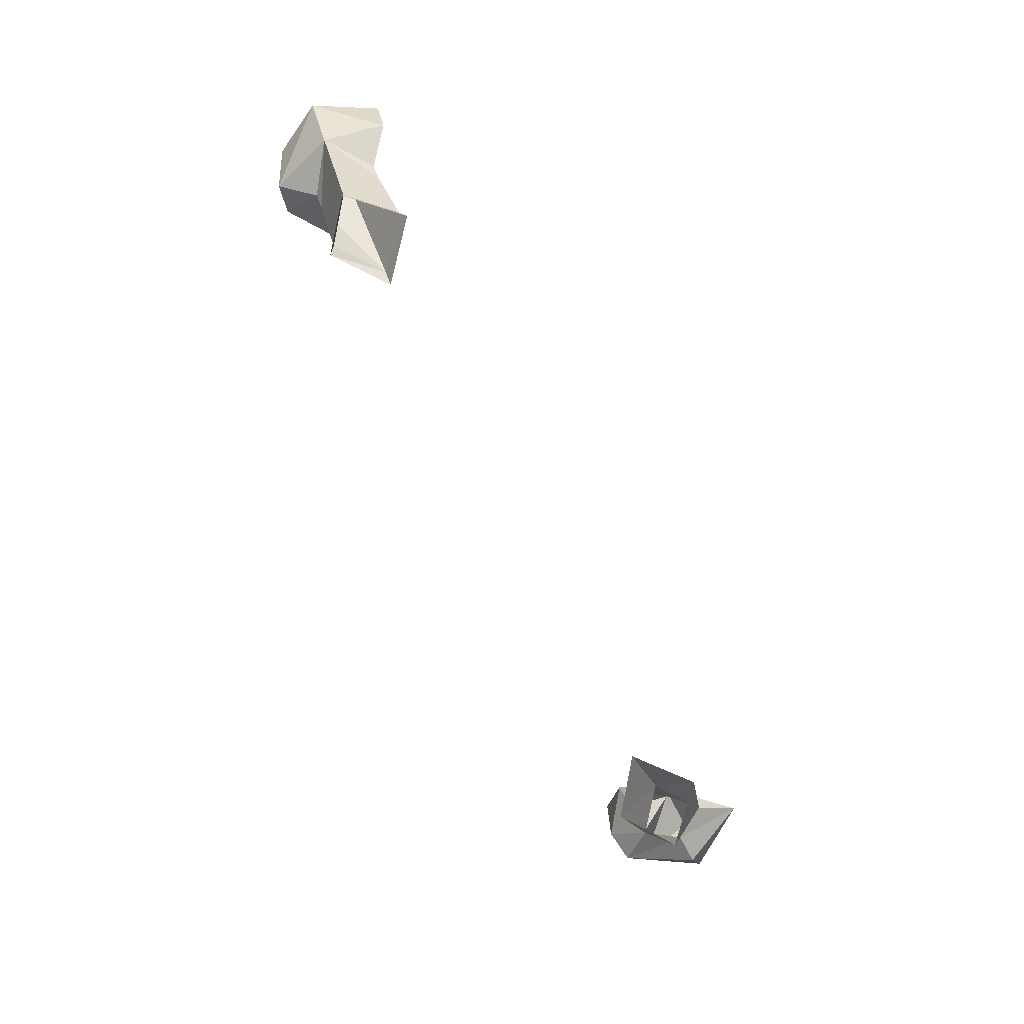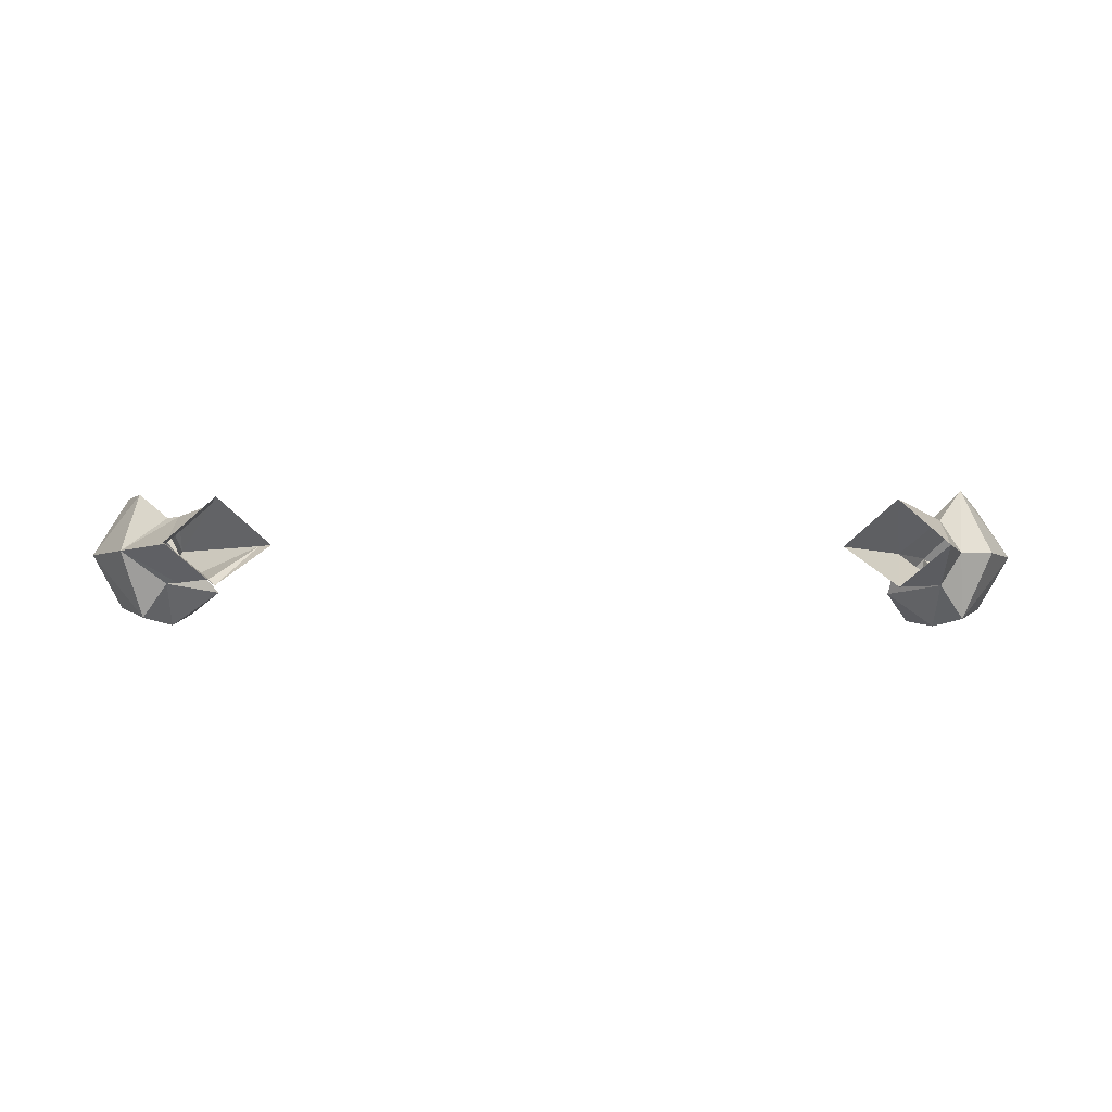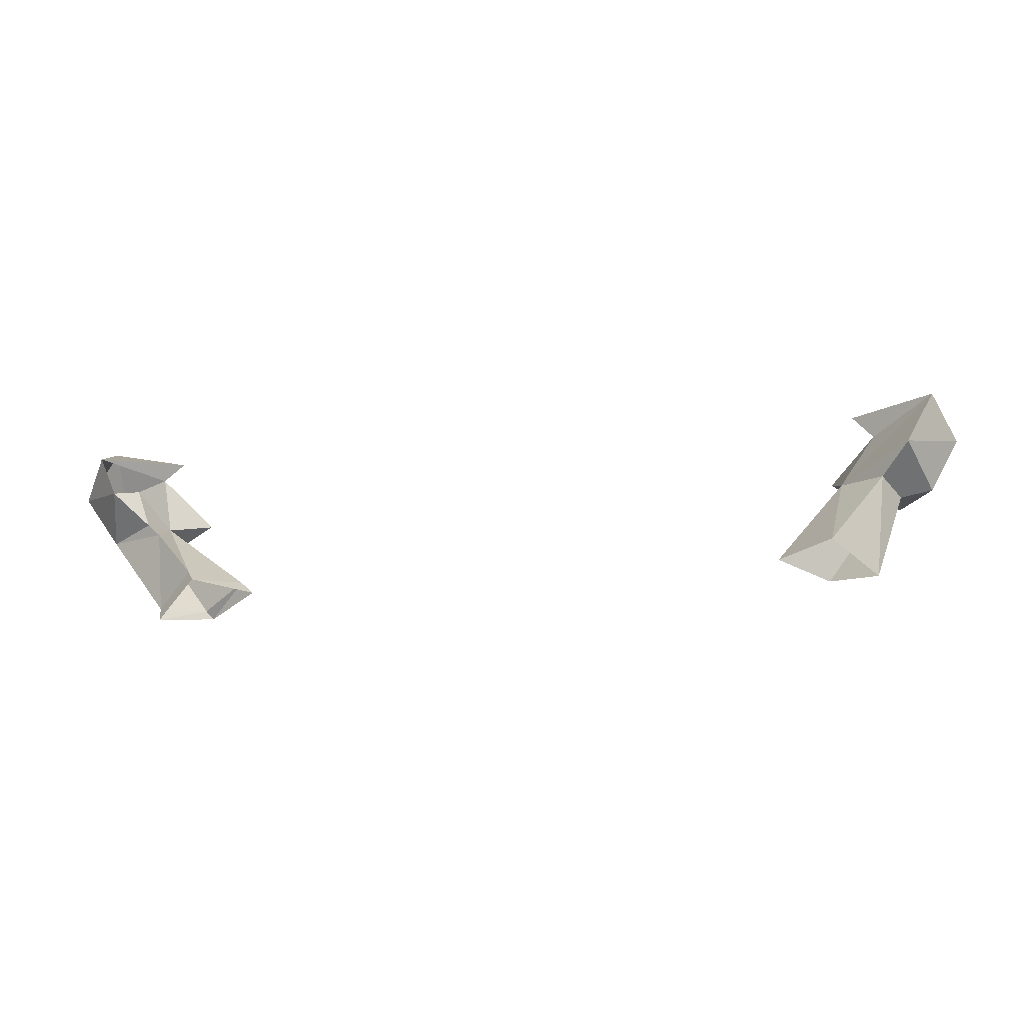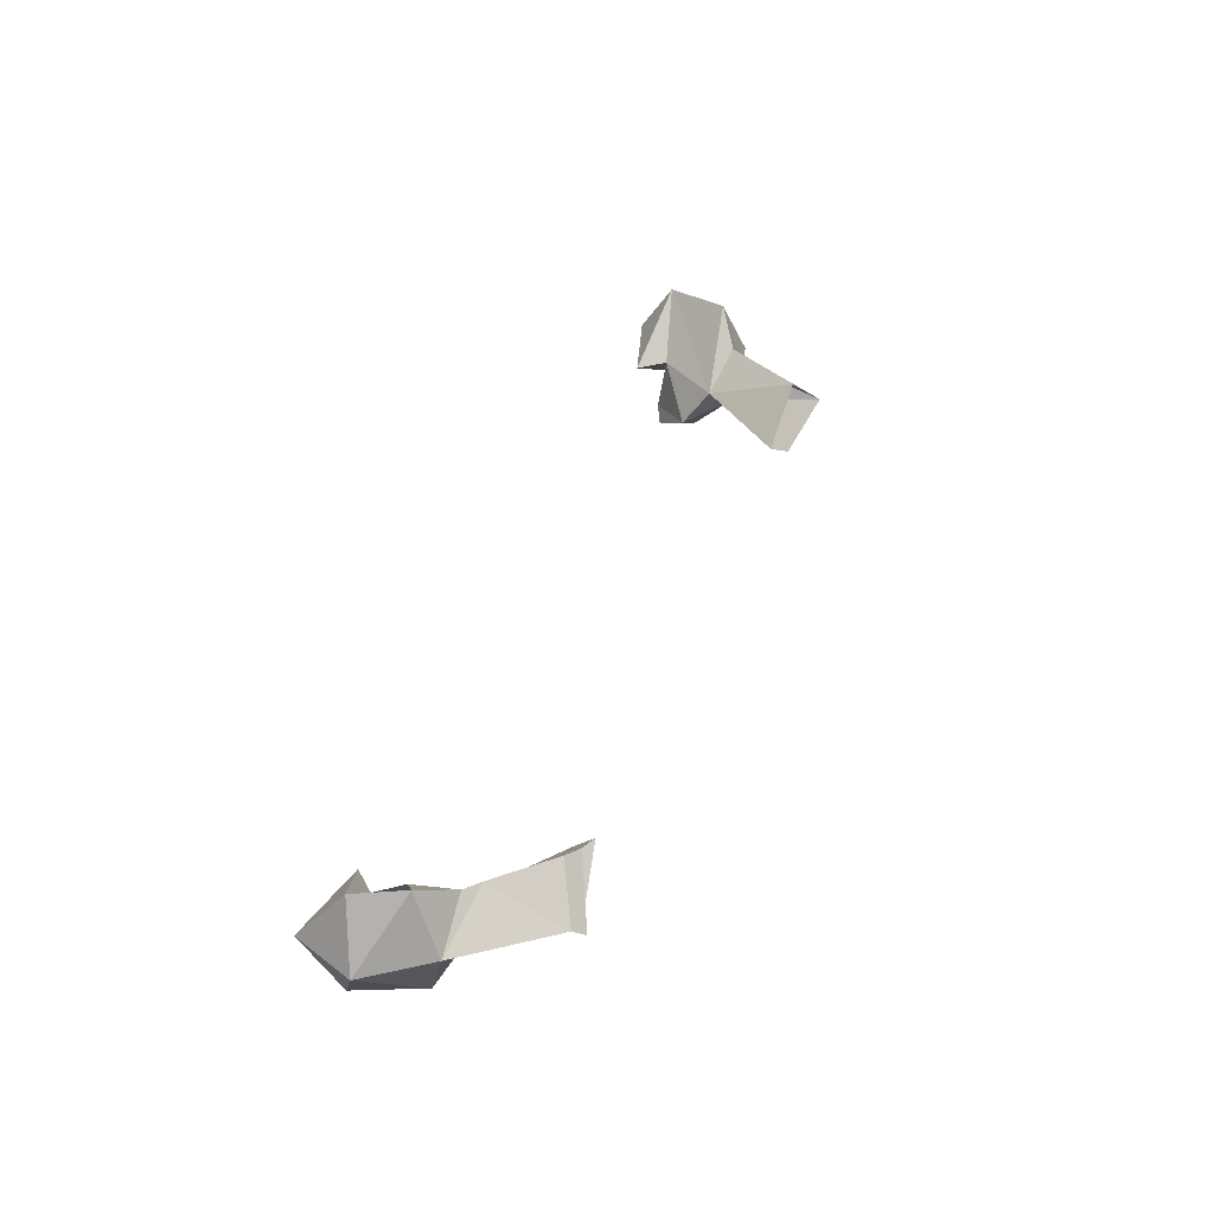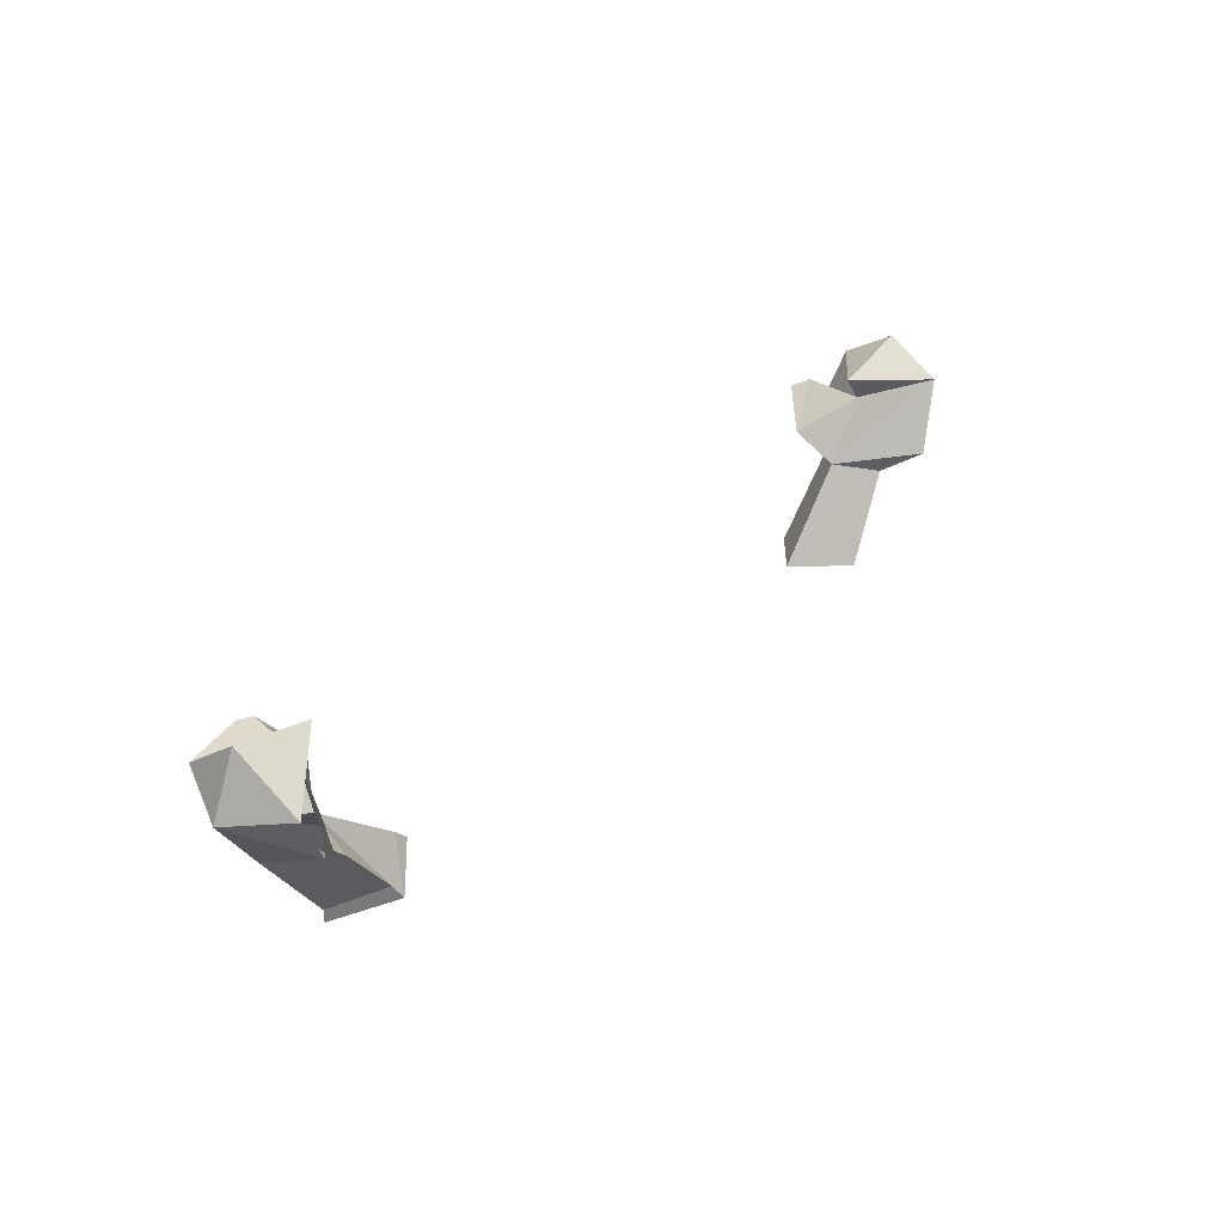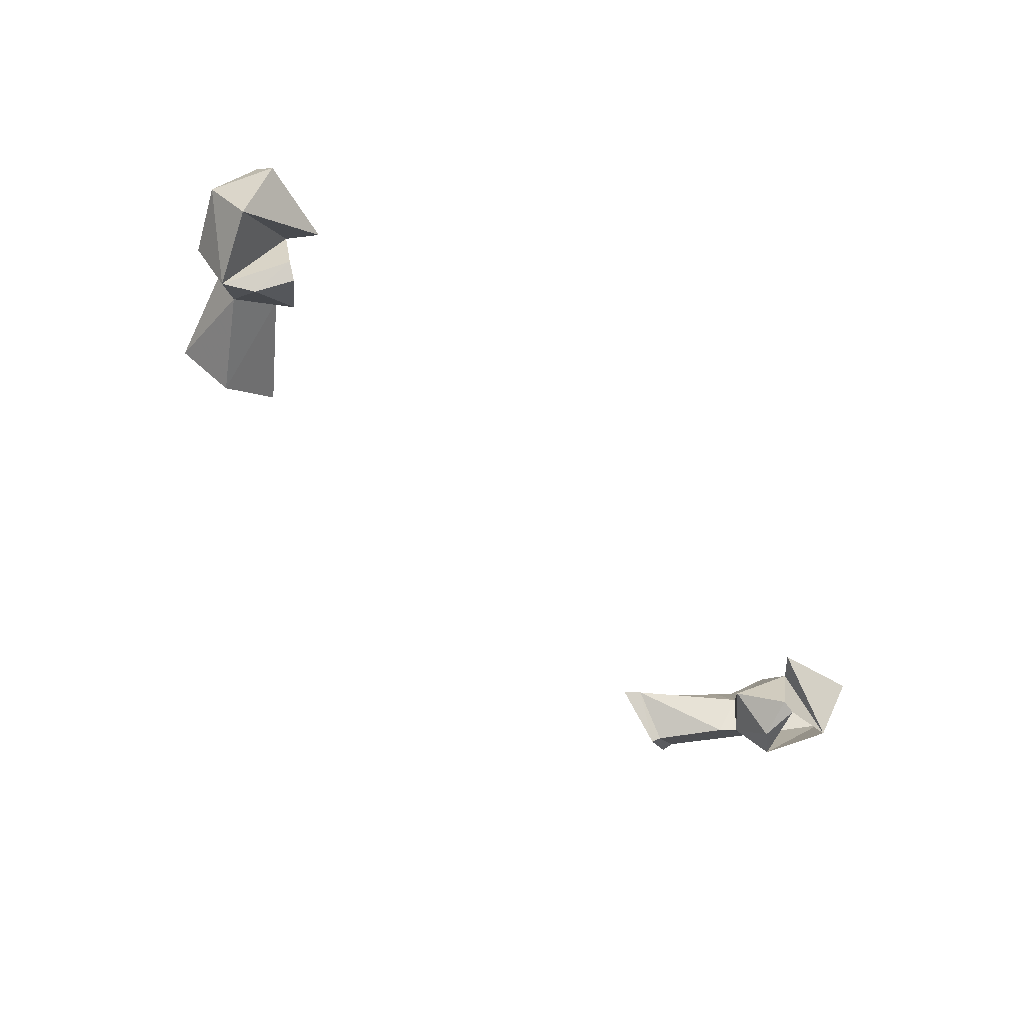
<metadata>
{"format":"obj","ext":"obj","renderer":"f3d","projection":"perspective","resolution":1024,"background":"white","views":[{"elev":-78.2,"azim":-63.4,"up":"+Y"},{"elev":-4.5,"azim":-1.9,"up":"+Z"},{"elev":-32.8,"azim":7.0,"up":"+Y"},{"elev":41.6,"azim":-71.6,"up":"+Z"},{"elev":32.5,"azim":-51.4,"up":"+Y"},{"elev":-56.8,"azim":134.0,"up":"+Z"}]}
</metadata>
<code>
v 0.4609 -1.039 0.03906
v 0.4453 -1.156 0
v 0.4844 -1.047 0
v 0.4922 -1.016 0.07812
v 0.4141 -1.023 0
v 0.3906 -1.133 0.05469
v 0.3281 -1.125 0
v 0.3906 -1.133 -0.04688
v 0.4609 -1.039 -0.03906
v 0.4922 -1.016 -0.07812
v 0.5234 -1.039 0
v 0.5625 -0.9688 0
v 0.5312 -0.9375 0.0625
v 0.4609 -0.9531 0
v 0.4062 -0.9922 -0.04688
v 0.4609 -0.9922 -0.08594
v 0.4531 -0.9453 -0.0625
v 0.5312 -0.9375 -0.0625
v 0.5312 -0.8984 0
v 0.4375 -0.9219 0
v 0.4375 -0.9531 -0.07812
v -0.4453 -1.141 0
v -0.3984 -1.117 0.04688
v -0.4453 -1.055 0.03906
v -0.5156 -1.039 0
v -0.4453 -1.055 -0.03906
v -0.3984 -1.125 -0.03906
v -0.4453 -1.156 0
v -0.3906 -1.133 0.05469
v -0.3438 -1.109 0
v -0.4453 -1.023 0
v -0.4609 -1.039 0.03906
v -0.5 -1.008 0.07031
v -0.5625 -0.9688 0
v -0.4922 -1.016 -0.07812
v -0.4609 -1.039 -0.03906
v -0.3906 -1.133 -0.04688
v -0.3281 -1.125 0
v -0.4766 -0.9922 0.04688
v -0.4609 -0.9453 0
v -0.4062 -0.9922 -0.04688
v -0.4453 -0.9453 -0.07031
v -0.4609 -0.9453 -0.07812
v -0.5312 -0.9453 -0.0625
v -0.4375 -0.9219 0
v -0.5234 -0.9531 0.07031
v -0.5312 -0.8984 0
v -0.4609 -0.9922 -0.08594
f 1 2 3
f 1 3 4
f 1 4 5
f 1 5 6
f 1 6 2
f 6 5 7
f 7 5 8
f 8 5 9
f 8 9 2
f 2 9 3
f 3 9 10
f 3 10 11
f 3 11 4
f 4 11 12
f 4 13 5
f 5 14 15
f 5 15 9
f 9 15 16
f 9 16 10
f 10 16 17
f 10 17 14
f 10 12 11
f 14 17 15
f 15 17 21
f 15 21 16
f 16 21 17
f 24 31 32
f 24 32 25
f 25 32 33
f 25 33 34
f 25 34 35
f 25 35 36
f 25 36 26
f 26 36 31
f 33 32 39
f 39 32 31
f 39 31 40
f 40 31 41
f 40 41 42
f 36 41 31
f 41 36 48
f 41 48 42
f 35 48 36
f 4 12 13
f 10 18 12
f 12 18 19
f 12 19 13
f 13 19 20
f 18 20 19
f 46 45 47
f 46 47 34
f 46 34 33
f 35 34 44
f 44 34 47
f 44 47 45
f 5 13 14
f 10 14 18
f 13 20 14
f 14 20 18
f 40 42 43
f 40 43 44
f 40 44 45
f 40 45 46
f 42 48 43
f 43 48 35
f 22 23 24
f 22 26 27
f 23 30 31
f 26 30 27
f 22 24 25
f 22 25 26
f 23 31 24
f 26 31 30
f 22 27 28
f 22 28 23
f 23 28 29
f 23 29 30
f 27 30 37
f 27 37 28
f 29 38 30
f 30 38 37

</code>
